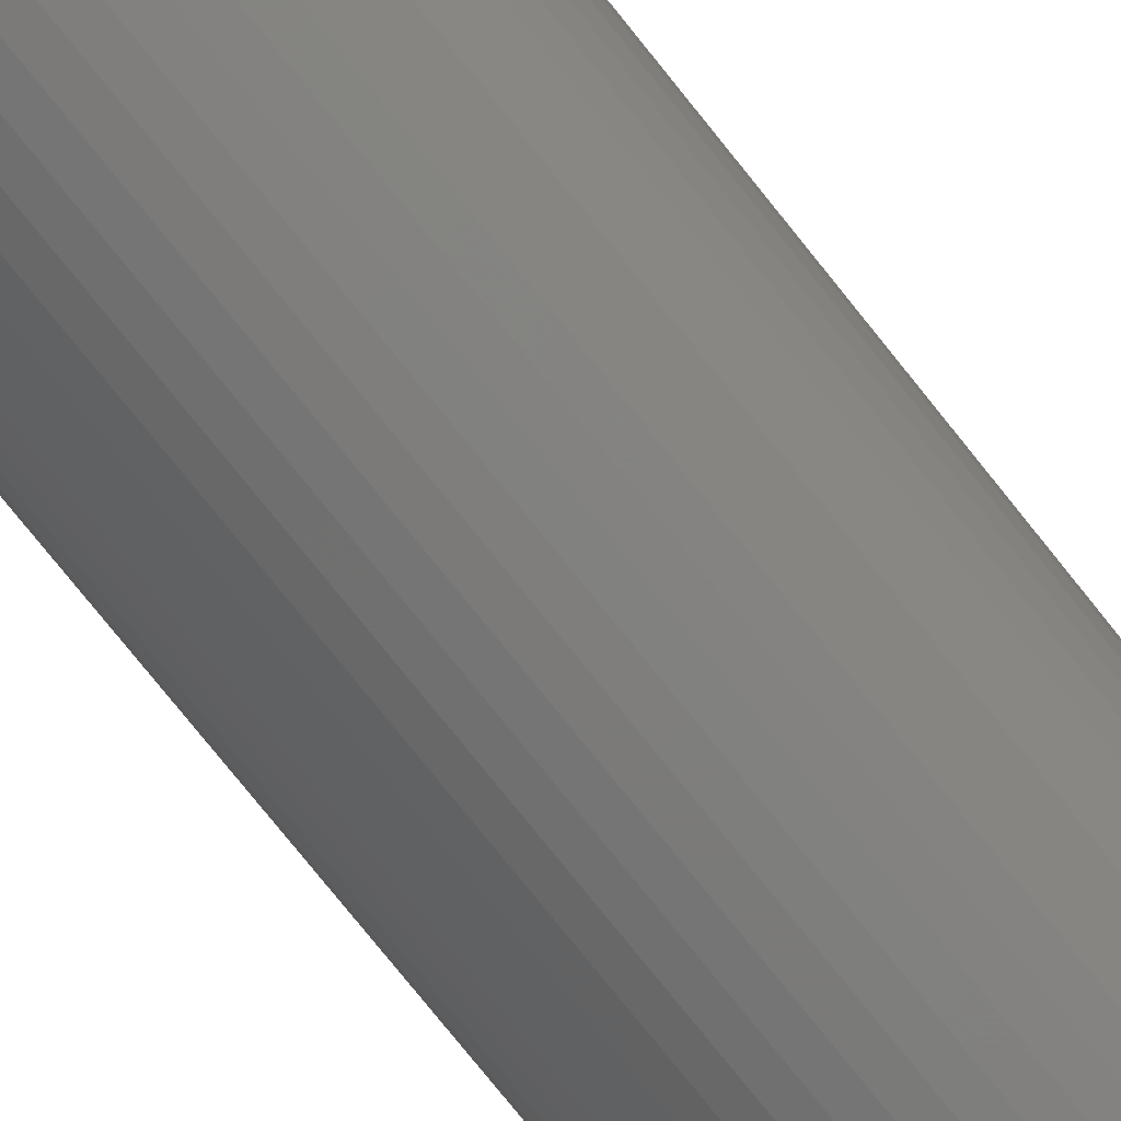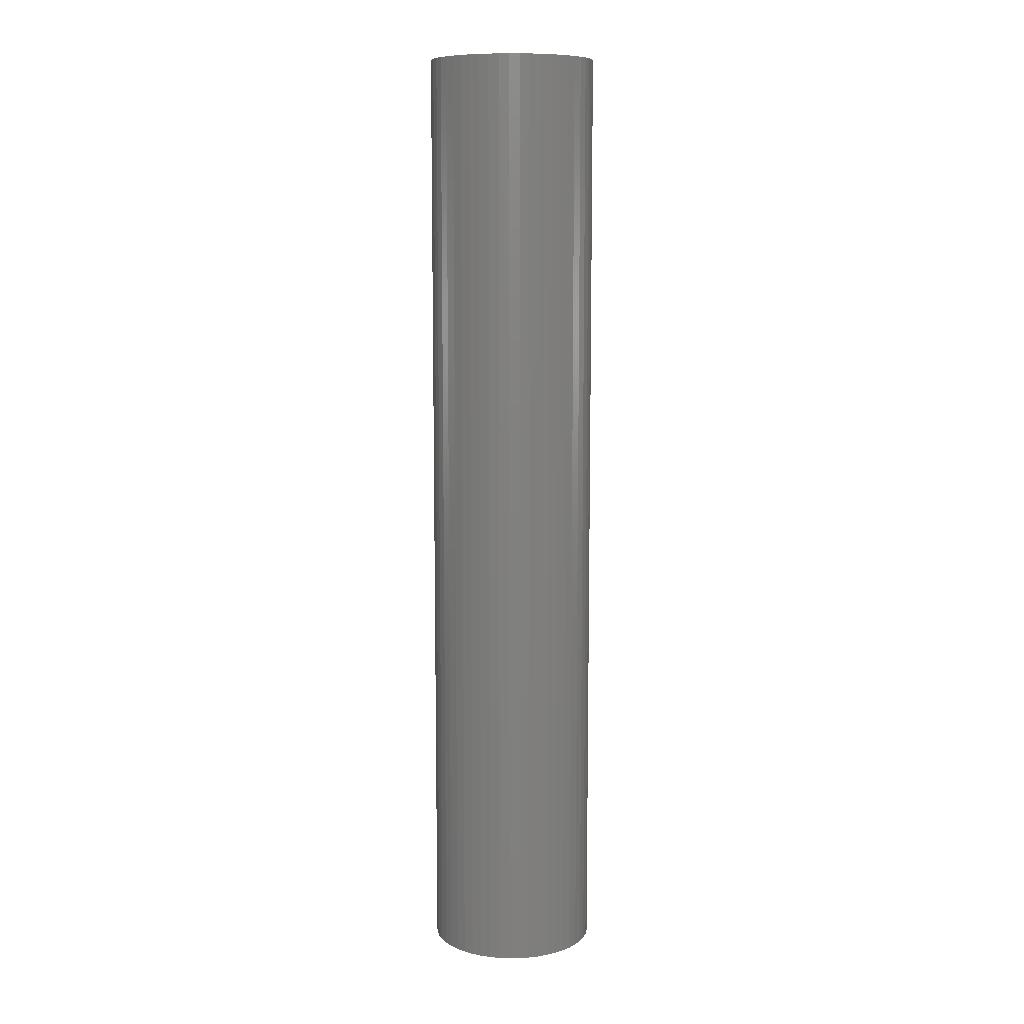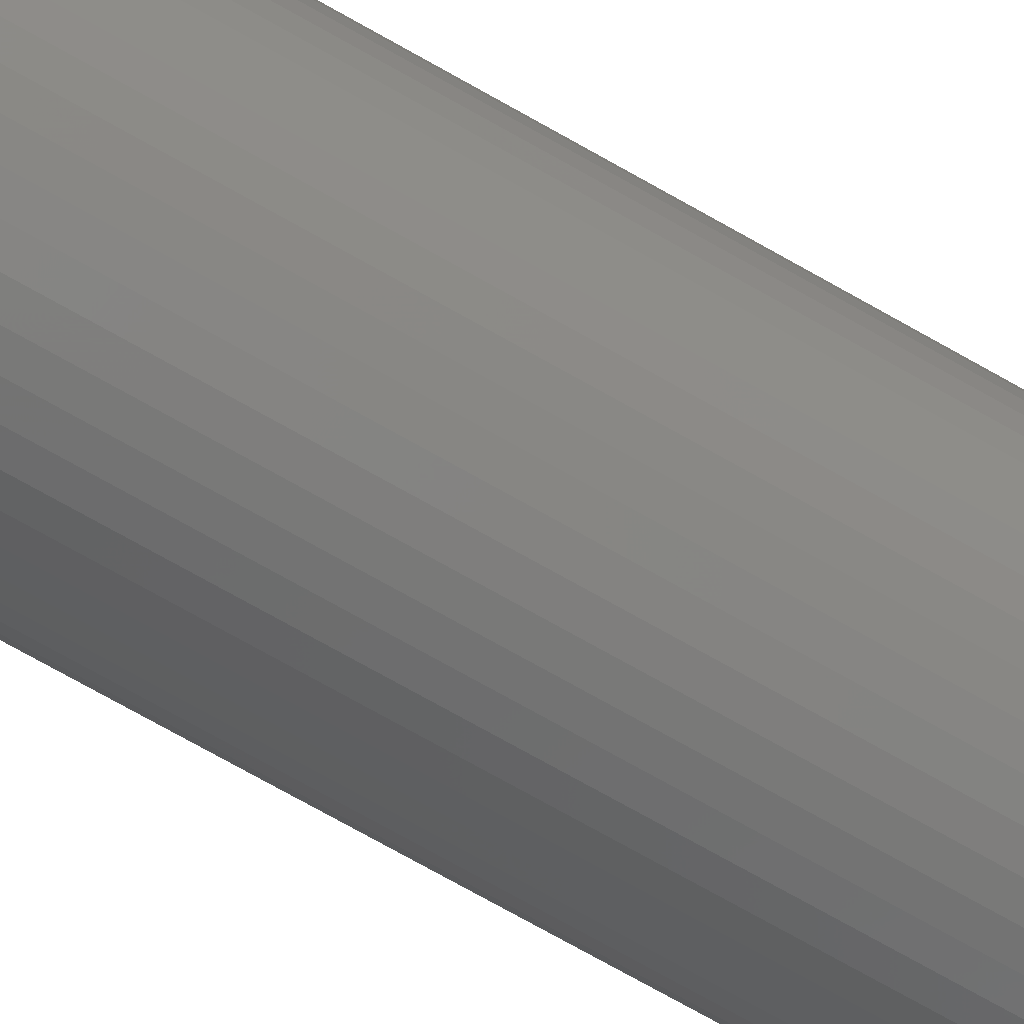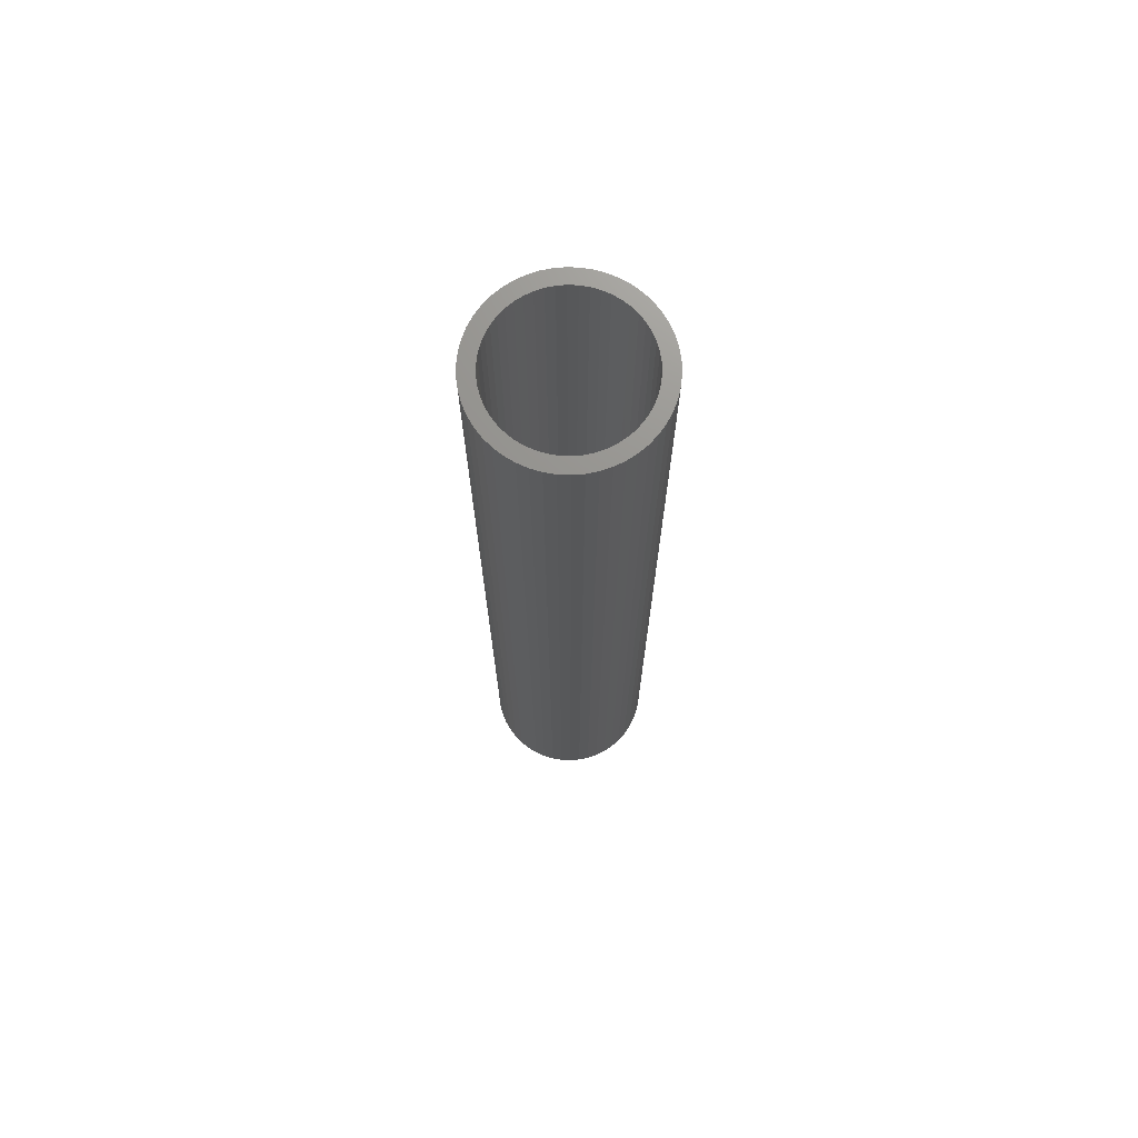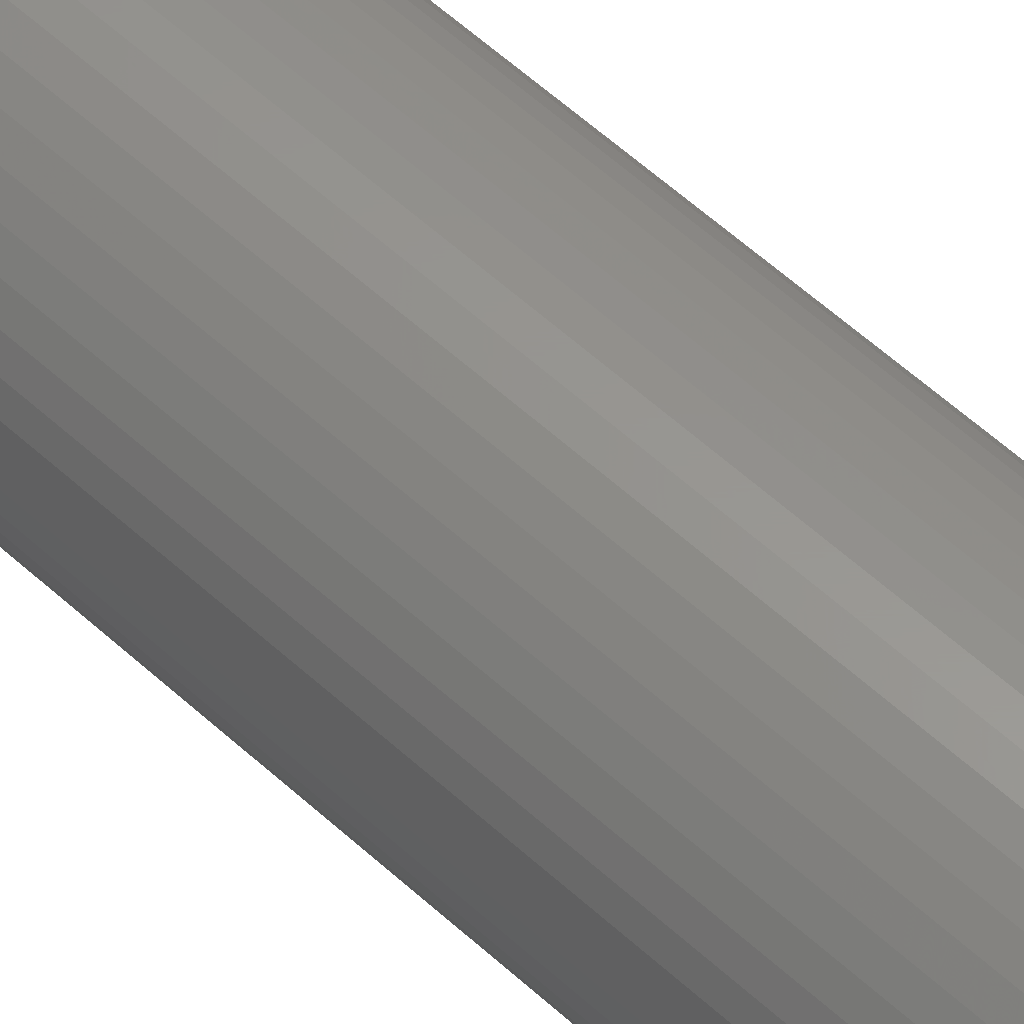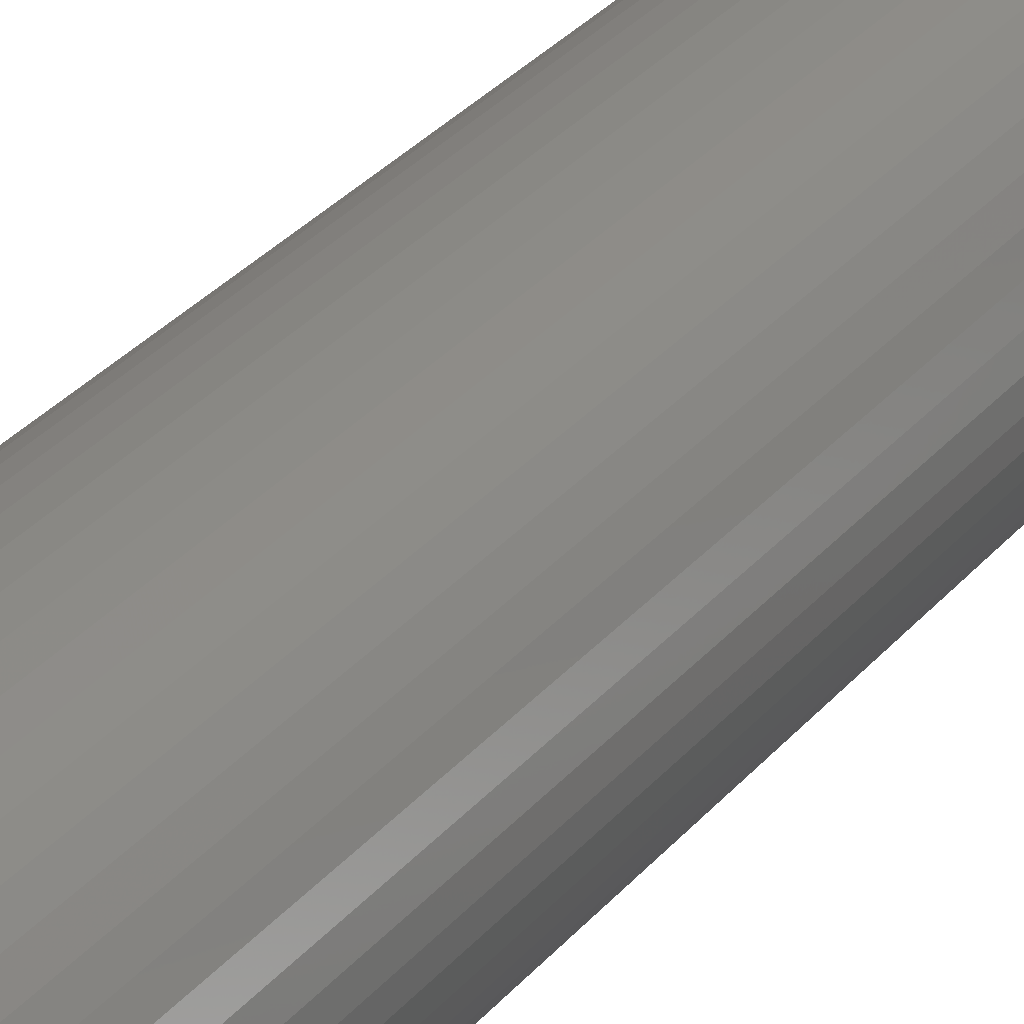
<metadata>
{"format":"stl","ext":"stl","renderer":"f3d","projection":"perspective","resolution":1024,"background":"white","views":[{"elev":-73.4,"azim":-141.8,"up":"+Y"},{"elev":9.5,"azim":113.4,"up":"+Z"},{"elev":-71.9,"azim":-119.7,"up":"+Y"},{"elev":71.8,"azim":117.7,"up":"+Z"},{"elev":58.2,"azim":-46.6,"up":"+Y"},{"elev":26.4,"azim":28.7,"up":"+Y"}]}
</metadata>
<code>
# stl→obj: 200 verts, 400 faces
v 4.25 0 24
v 4.216 0.5327 -24
v 4.216 0.5327 24
v 4.25 0 -24
v -4.25 0 -24
v -4.216 0.5327 24
v -4.216 0.5327 -24
v -4.25 0 24
v 0.2669 4.242 -24
v -0.2669 4.242 24
v 0.2669 4.242 24
v -0.2669 4.242 -24
v -0.2669 -4.242 -24
v 0.2669 -4.242 24
v -0.2669 -4.242 24
v 0.2669 -4.242 -24
v 3.098 2.909 -24
v 2.709 3.275 24
v 3.098 2.909 24
v 2.709 3.275 -24
v -2.709 3.275 -24
v -3.098 2.909 24
v -2.709 3.275 24
v -3.098 2.909 -24
v -1.313 4.042 -24
v -1.81 3.846 24
v -1.313 4.042 24
v -1.81 3.846 -24
v 3.952 -1.565 24
v 4.116 -1.057 -24
v 4.116 -1.057 24
v 3.952 -1.565 -24
v 3.952 1.565 24
v 3.724 2.047 -24
v 3.724 2.047 24
v 3.952 1.565 -24
v 4.116 1.057 -24
v 4.116 1.057 24
v 3.438 2.498 -24
v 3.438 2.498 24
v 1.81 3.846 -24
v 1.313 4.042 24
v 1.81 3.846 24
v 1.313 4.042 -24
v 0.7964 4.175 24
v 0.7964 4.175 -24
v 2.277 3.588 24
v 2.277 3.588 -24
v -3.952 1.565 -24
v -3.724 2.047 24
v -3.724 2.047 -24
v -3.952 1.565 24
v -4.116 1.057 -24
v -4.116 1.057 24
v -2.277 3.588 24
v -2.277 3.588 -24
v -0.7964 4.175 24
v -0.7964 4.175 -24
v 0.7964 -4.175 24
v 0.7964 -4.175 -24
v 1.81 -3.846 -24
v 2.277 -3.588 24
v 1.81 -3.846 24
v 2.277 -3.588 -24
v -3.438 2.498 24
v -3.438 2.498 -24
v 3.5 0 24
v 3.472 0.4387 24
v 4.216 -0.5327 24
v 3.39 0.8704 24
v 3.472 -0.4387 24
v 3.254 1.288 24
v 3.39 -0.8704 24
v 3.067 1.686 24
v 2.832 2.057 24
v 2.551 2.396 24
v 2.231 2.697 24
v 1.875 2.955 24
v 1.49 3.167 24
v 1.082 3.329 24
v 0.6558 3.438 24
v 0.2198 3.493 24
v -0.2198 3.493 24
v -0.6558 3.438 24
v -1.082 3.329 24
v -1.49 3.167 24
v -1.875 2.955 24
v -2.231 2.697 24
v -2.551 2.396 24
v -2.832 2.057 24
v -3.067 1.686 24
v -3.254 1.288 24
v -3.39 0.8704 24
v 3.254 -1.288 24
v 3.724 -2.047 24
v 3.067 -1.686 24
v 3.438 -2.498 24
v 2.832 -2.057 24
v 3.098 -2.909 24
v 2.551 -2.396 24
v 2.709 -3.275 24
v 2.231 -2.697 24
v 1.875 -2.955 24
v 1.49 -3.167 24
v 1.313 -4.042 24
v 1.082 -3.329 24
v 0.6558 -3.438 24
v 0.2198 -3.493 24
v -0.2198 -3.493 24
v -0.6558 -3.438 24
v -0.7964 -4.175 24
v -1.082 -3.329 24
v -1.313 -4.042 24
v -1.49 -3.167 24
v -1.81 -3.846 24
v -1.875 -2.955 24
v -2.277 -3.588 24
v -2.231 -2.697 24
v -2.709 -3.275 24
v -2.551 -2.396 24
v -3.098 -2.909 24
v -2.832 -2.057 24
v -3.438 -2.498 24
v -3.067 -1.686 24
v -3.724 -2.047 24
v -3.254 -1.288 24
v -3.952 -1.565 24
v -3.39 -0.8704 24
v -4.116 -1.057 24
v -3.472 -0.4387 24
v -4.216 -0.5327 24
v -3.5 0 24
v -3.472 0.4387 24
v 4.216 -0.5327 -24
v 3.724 -2.047 -24
v 3.438 -2.498 -24
v 3.5 0 -24
v 3.472 -0.4387 -24
v 3.39 -0.8704 -24
v 3.472 0.4387 -24
v 3.254 -1.288 -24
v 3.39 0.8704 -24
v 3.067 -1.686 -24
v 2.832 -2.057 -24
v 3.098 -2.909 -24
v 2.551 -2.396 -24
v 2.709 -3.275 -24
v 2.231 -2.697 -24
v 1.875 -2.955 -24
v 1.49 -3.167 -24
v 1.313 -4.042 -24
v 1.082 -3.329 -24
v 0.6558 -3.438 -24
v 0.2198 -3.493 -24
v -0.2198 -3.493 -24
v -0.6558 -3.438 -24
v -0.7964 -4.175 -24
v -1.082 -3.329 -24
v -1.313 -4.042 -24
v -1.49 -3.167 -24
v -1.81 -3.846 -24
v -1.875 -2.955 -24
v -2.277 -3.588 -24
v -2.231 -2.697 -24
v -2.709 -3.275 -24
v -2.551 -2.396 -24
v -3.098 -2.909 -24
v -2.832 -2.057 -24
v -3.438 -2.498 -24
v -3.067 -1.686 -24
v -3.724 -2.047 -24
v -3.254 -1.288 -24
v -3.952 -1.565 -24
v -3.39 -0.8704 -24
v -4.116 -1.057 -24
v 3.254 1.288 -24
v 3.067 1.686 -24
v 2.832 2.057 -24
v 2.551 2.396 -24
v 2.231 2.697 -24
v 1.875 2.955 -24
v 1.49 3.167 -24
v 1.082 3.329 -24
v 0.6558 3.438 -24
v 0.2198 3.493 -24
v -0.2198 3.493 -24
v -0.6558 3.438 -24
v -1.082 3.329 -24
v -1.49 3.167 -24
v -1.875 2.955 -24
v -2.231 2.697 -24
v -2.551 2.396 -24
v -2.832 2.057 -24
v -3.067 1.686 -24
v -3.254 1.288 -24
v -3.39 0.8704 -24
v -3.472 0.4387 -24
v -3.5 0 -24
v -3.472 -0.4387 -24
v -4.216 -0.5327 -24
f 1 2 3
f 2 1 4
f 5 6 7
f 6 5 8
f 9 10 11
f 10 9 12
f 13 14 15
f 14 13 16
f 17 18 19
f 18 17 20
f 21 22 23
f 22 21 24
f 25 26 27
f 26 25 28
f 29 30 31
f 30 29 32
f 33 34 35
f 34 33 36
f 3 37 38
f 37 3 2
f 35 39 40
f 39 35 34
f 41 42 43
f 42 41 44
f 44 45 42
f 45 44 46
f 20 47 18
f 47 20 48
f 49 50 51
f 50 49 52
f 53 52 49
f 52 53 54
f 28 55 26
f 55 28 56
f 12 57 10
f 57 12 58
f 16 59 14
f 59 16 60
f 61 62 63
f 62 61 64
f 38 36 33
f 36 38 37
f 40 17 19
f 17 40 39
f 46 11 45
f 11 46 9
f 48 43 47
f 43 48 41
f 51 65 66
f 65 51 50
f 66 22 24
f 22 66 65
f 7 54 53
f 54 7 6
f 67 1 3
f 68 3 38
f 1 67 69
f 70 38 33
f 71 69 67
f 72 33 35
f 69 71 31
f 73 31 71
f 3 68 67
f 74 35 40
f 38 70 68
f 33 72 70
f 75 40 19
f 35 74 72
f 40 75 74
f 76 19 18
f 19 76 75
f 77 18 47
f 18 77 76
f 47 78 77
f 43 78 47
f 43 79 78
f 42 79 43
f 42 80 79
f 45 80 42
f 45 81 80
f 11 81 45
f 11 82 81
f 11 83 82
f 10 83 11
f 10 84 83
f 57 84 10
f 57 85 84
f 27 85 57
f 27 86 85
f 26 86 27
f 26 87 86
f 55 87 26
f 87 55 88
f 23 88 55
f 88 23 89
f 22 89 23
f 89 22 90
f 65 90 22
f 90 65 91
f 50 91 65
f 91 50 92
f 52 92 50
f 92 52 93
f 54 93 52
f 31 73 29
f 94 29 73
f 29 94 95
f 96 95 94
f 95 96 97
f 98 97 96
f 97 98 99
f 100 99 98
f 99 100 101
f 102 101 100
f 101 102 62
f 103 62 102
f 103 63 62
f 104 63 103
f 104 105 63
f 106 105 104
f 106 59 105
f 107 59 106
f 107 14 59
f 108 14 107
f 109 14 108
f 109 15 14
f 110 15 109
f 110 111 15
f 112 111 110
f 112 113 111
f 114 113 112
f 114 115 113
f 116 115 114
f 117 116 118
f 116 117 115
f 119 118 120
f 118 119 117
f 121 120 122
f 123 122 124
f 120 121 119
f 125 124 126
f 127 126 128
f 122 123 121
f 129 128 130
f 131 130 132
f 93 54 133
f 124 125 123
f 6 133 54
f 126 127 125
f 133 6 132
f 128 129 127
f 8 132 6
f 130 131 129
f 132 8 131
f 56 23 55
f 23 56 21
f 58 27 57
f 27 58 25
f 69 4 1
f 4 69 134
f 97 135 95
f 135 97 136
f 31 134 69
f 134 31 30
f 137 4 134
f 138 134 30
f 4 137 2
f 139 30 32
f 140 2 137
f 141 32 135
f 2 140 37
f 142 37 140
f 134 138 137
f 143 135 136
f 30 139 138
f 32 141 139
f 144 136 145
f 135 143 141
f 136 144 143
f 146 145 147
f 145 146 144
f 148 147 64
f 147 148 146
f 64 149 148
f 61 149 64
f 61 150 149
f 151 150 61
f 151 152 150
f 60 152 151
f 60 153 152
f 16 153 60
f 16 154 153
f 16 155 154
f 13 155 16
f 13 156 155
f 157 156 13
f 157 158 156
f 159 158 157
f 159 160 158
f 161 160 159
f 161 162 160
f 163 162 161
f 162 163 164
f 165 164 163
f 164 165 166
f 167 166 165
f 166 167 168
f 169 168 167
f 168 169 170
f 171 170 169
f 170 171 172
f 173 172 171
f 172 173 174
f 175 174 173
f 37 142 36
f 176 36 142
f 36 176 34
f 177 34 176
f 34 177 39
f 178 39 177
f 39 178 17
f 179 17 178
f 17 179 20
f 180 20 179
f 20 180 48
f 181 48 180
f 181 41 48
f 182 41 181
f 182 44 41
f 183 44 182
f 183 46 44
f 184 46 183
f 184 9 46
f 185 9 184
f 186 9 185
f 186 12 9
f 187 12 186
f 187 58 12
f 188 58 187
f 188 25 58
f 189 25 188
f 189 28 25
f 190 28 189
f 56 190 191
f 190 56 28
f 21 191 192
f 191 21 56
f 24 192 193
f 66 193 194
f 192 24 21
f 51 194 195
f 49 195 196
f 193 66 24
f 53 196 197
f 7 197 198
f 174 175 199
f 194 51 66
f 200 199 175
f 195 49 51
f 199 200 198
f 196 53 49
f 5 198 200
f 197 7 53
f 198 5 7
f 64 101 62
f 101 64 147
f 95 32 29
f 32 95 135
f 169 125 171
f 125 169 123
f 173 129 175
f 129 173 127
f 147 99 101
f 99 147 145
f 60 105 59
f 105 60 151
f 151 63 105
f 63 151 61
f 157 15 111
f 15 157 13
f 161 113 115
f 113 161 159
f 159 111 113
f 111 159 157
f 167 119 121
f 119 167 165
f 167 123 169
f 123 167 121
f 171 127 173
f 127 171 125
f 175 131 200
f 131 175 129
f 200 8 5
f 8 200 131
f 99 136 97
f 136 99 145
f 163 115 117
f 115 163 161
f 165 117 119
f 117 165 163
f 93 195 92
f 195 93 196
f 177 75 178
f 75 177 74
f 183 79 80
f 79 183 182
f 189 85 86
f 85 189 188
f 92 194 91
f 194 92 195
f 139 71 138
f 71 139 73
f 140 70 142
f 70 140 68
f 186 82 83
f 82 186 185
f 182 78 79
f 78 182 181
f 90 192 89
f 192 90 193
f 188 84 85
f 84 188 187
f 192 88 89
f 88 192 191
f 137 68 140
f 68 137 67
f 141 73 139
f 73 141 94
f 180 76 77
f 76 180 179
f 184 80 81
f 80 184 183
f 185 81 82
f 81 185 184
f 181 77 78
f 77 181 180
f 132 197 133
f 197 132 198
f 91 193 90
f 193 91 194
f 187 83 84
f 83 187 186
f 191 87 88
f 87 191 190
f 190 86 87
f 86 190 189
f 138 67 137
f 67 138 71
f 153 108 107
f 108 153 154
f 176 74 177
f 74 176 72
f 142 72 176
f 72 142 70
f 178 76 179
f 76 178 75
f 133 196 93
f 196 133 197
f 144 96 143
f 96 144 98
f 143 94 141
f 94 143 96
f 154 109 108
f 109 154 155
f 130 198 132
f 198 130 199
f 128 199 130
f 199 128 174
f 120 168 122
f 168 120 166
f 124 172 126
f 172 124 170
f 150 106 104
f 106 150 152
f 152 107 106
f 107 152 153
f 146 102 100
f 102 146 148
f 158 114 112
f 114 158 160
f 156 112 110
f 112 156 158
f 122 170 124
f 170 122 168
f 146 98 144
f 98 146 100
f 148 103 102
f 103 148 149
f 149 104 103
f 104 149 150
f 162 118 116
f 118 162 164
f 155 110 109
f 110 155 156
f 126 174 128
f 174 126 172
f 164 120 118
f 120 164 166
f 160 116 114
f 116 160 162

</code>
